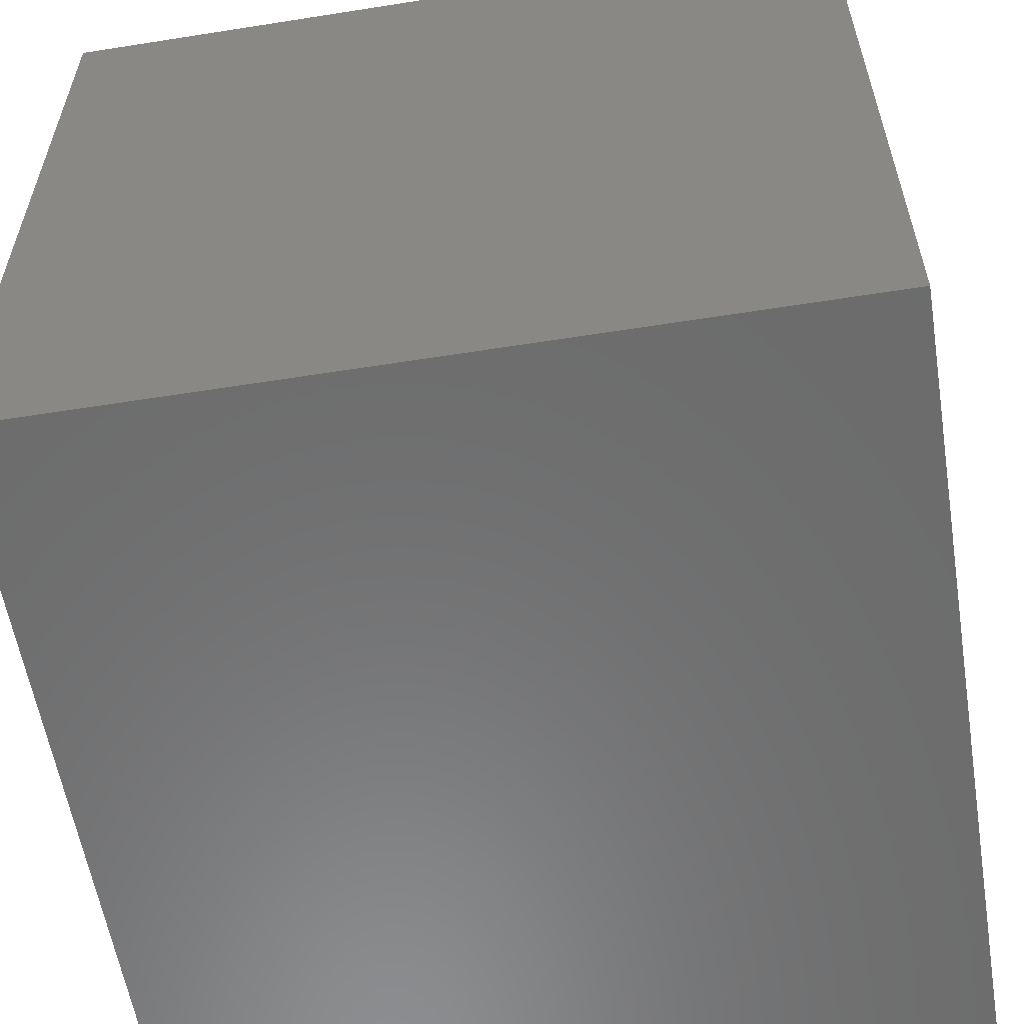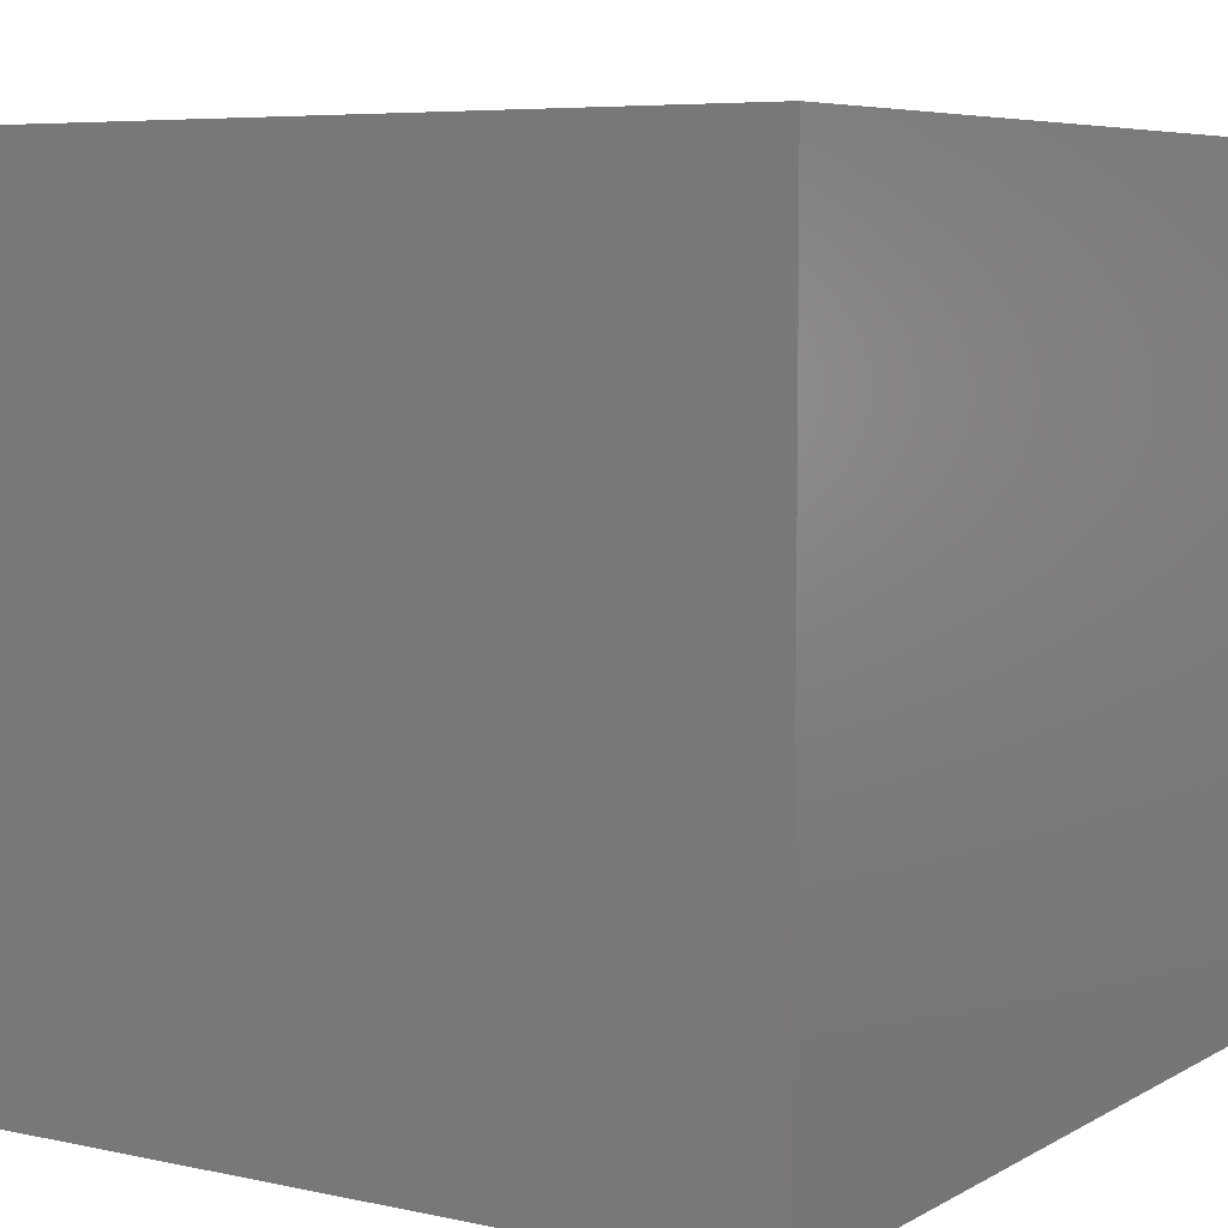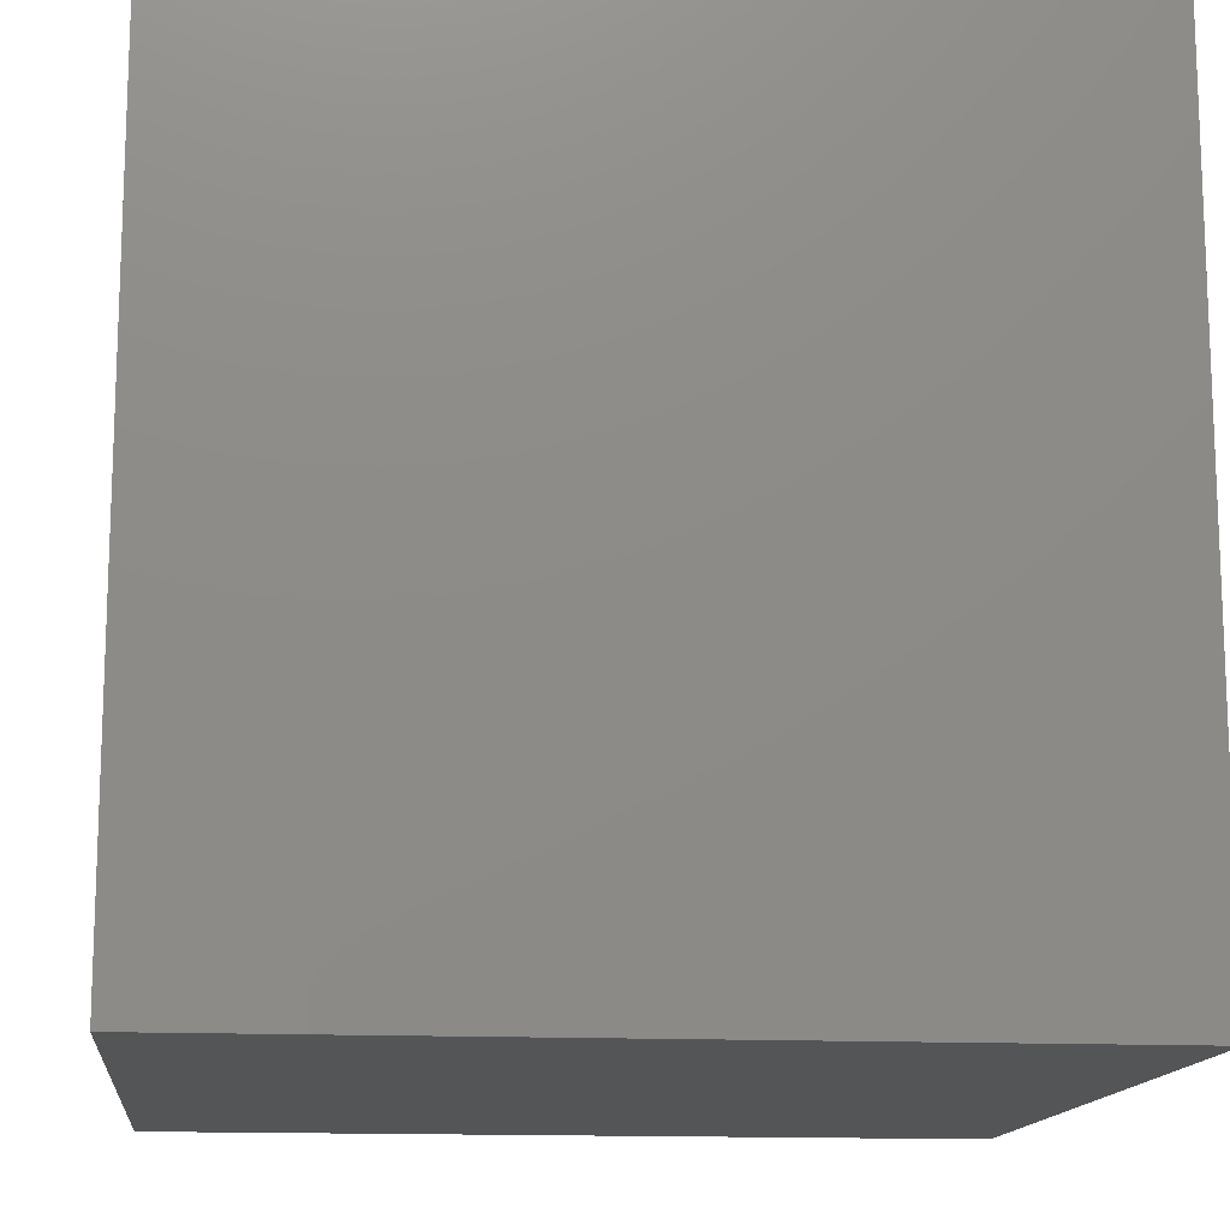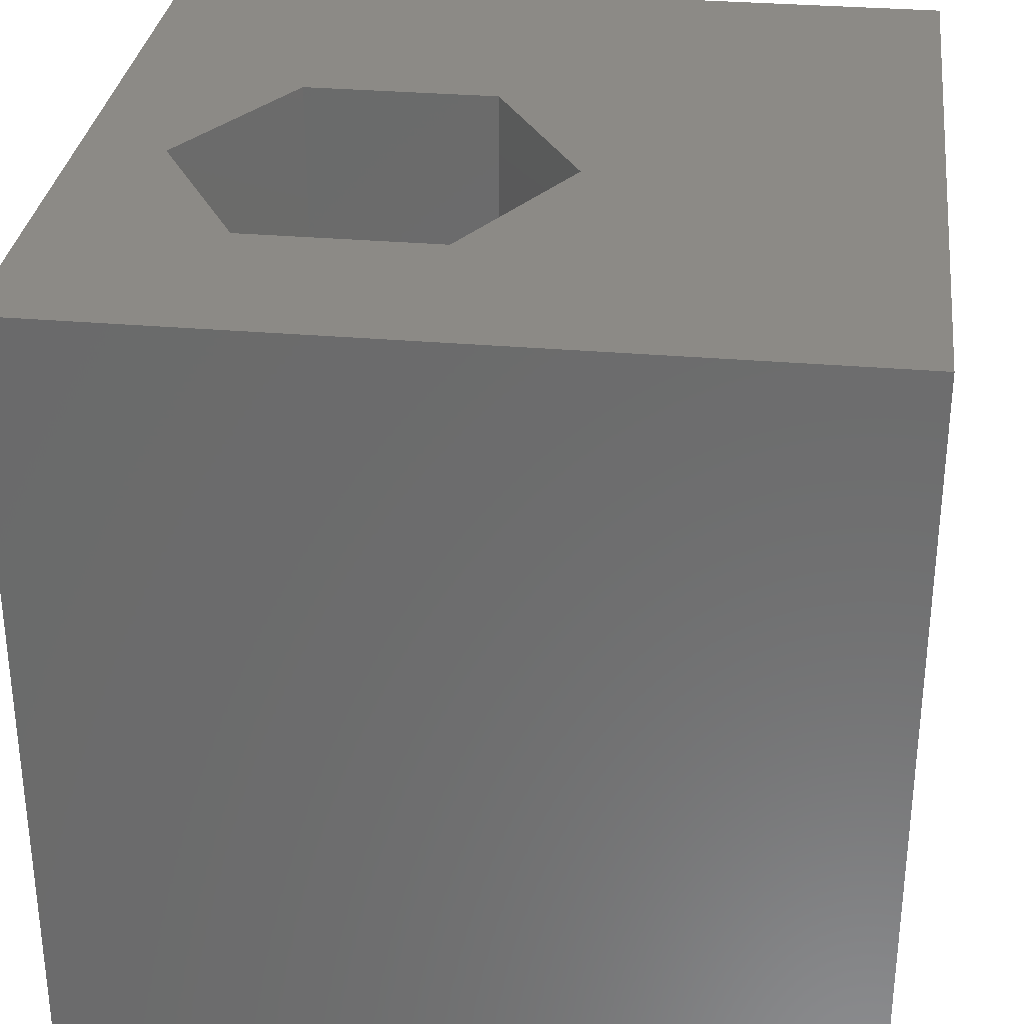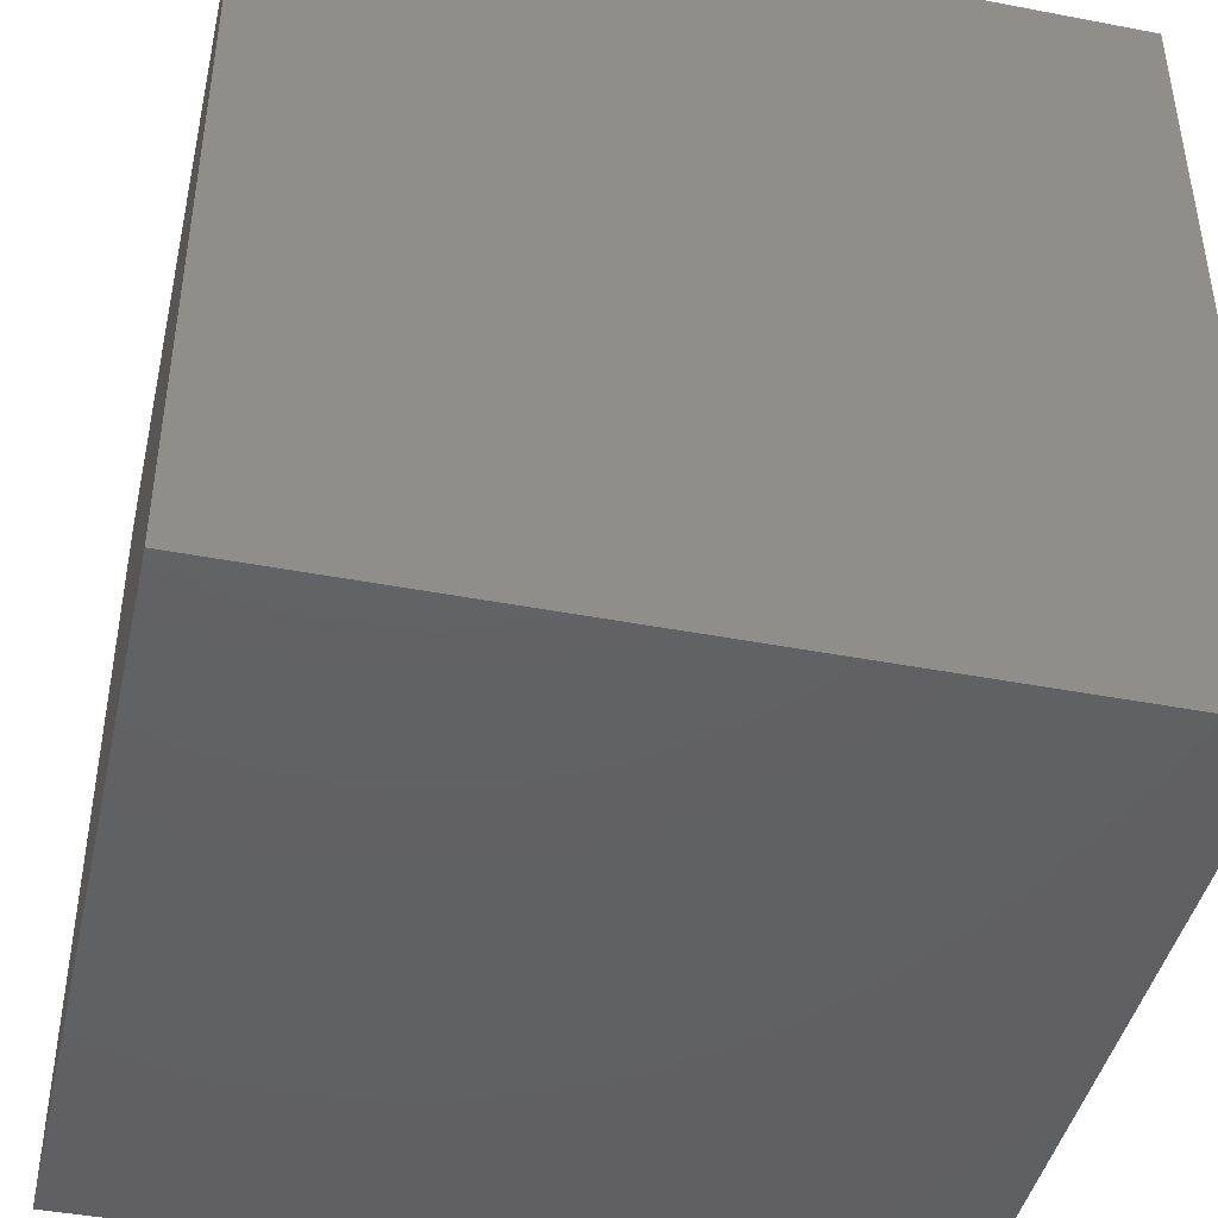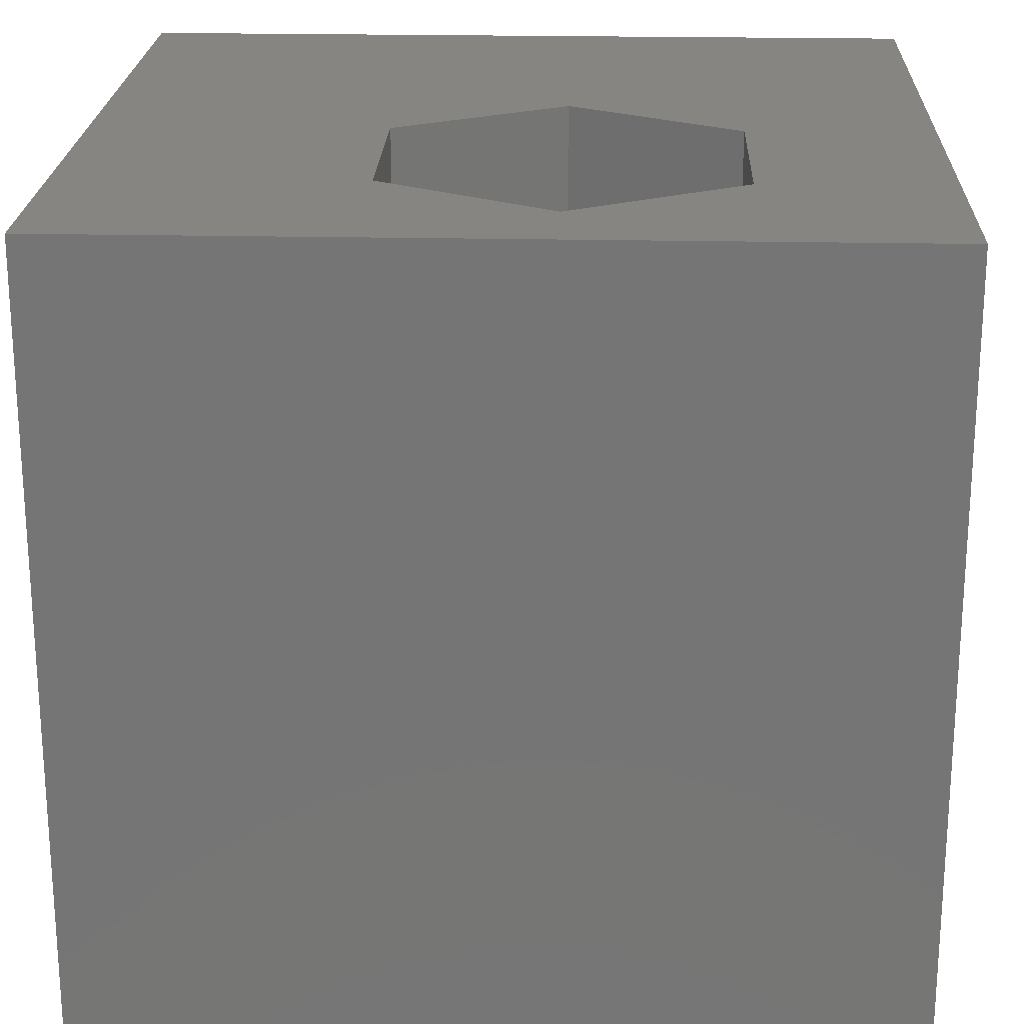
<metadata>
{"format":"stl","ext":"stl","renderer":"f3d","projection":"perspective","resolution":1024,"background":"white","views":[{"elev":-58.1,"azim":9.3,"up":"+Z"},{"elev":6.4,"azim":-57.4,"up":"+Z"},{"elev":-14.0,"azim":-6.2,"up":"+Z"},{"elev":31.3,"azim":7.0,"up":"+Z"},{"elev":-43.6,"azim":167.3,"up":"+Y"},{"elev":21.9,"azim":-87.8,"up":"+Z"}]}
</metadata>
<code>
# stl→obj: 20 verts, 36 faces
v 0 10 10
v 0 10 0
v 0 0 10
v 0 0 0
v 10 10 10
v 5.868 4.339 10
v 10 0 10
v 4.664 2.254 10
v 2.256 2.254 10
v 1.051 4.339 10
v 2.256 6.425 10
v 4.664 6.425 10
v 10 10 0
v 10 0 0
v 1.051 4.339 5.371
v 2.256 6.425 5.371
v 4.664 6.425 5.371
v 5.868 4.339 5.371
v 4.664 2.254 5.371
v 2.256 2.254 5.371
f 1 2 3
f 3 2 4
f 5 6 7
f 7 6 8
f 7 8 3
f 8 9 3
f 3 9 10
f 3 10 1
f 1 10 11
f 1 11 5
f 5 11 12
f 5 12 6
f 13 5 14
f 14 5 7
f 2 13 4
f 4 13 14
f 5 13 1
f 1 13 2
f 14 7 4
f 4 7 3
f 15 16 10
f 10 16 11
f 16 17 11
f 11 17 12
f 17 18 12
f 12 18 6
f 18 19 6
f 6 19 8
f 19 20 8
f 8 20 9
f 20 15 9
f 9 15 10
f 20 19 15
f 15 19 18
f 15 18 16
f 16 18 17

</code>
